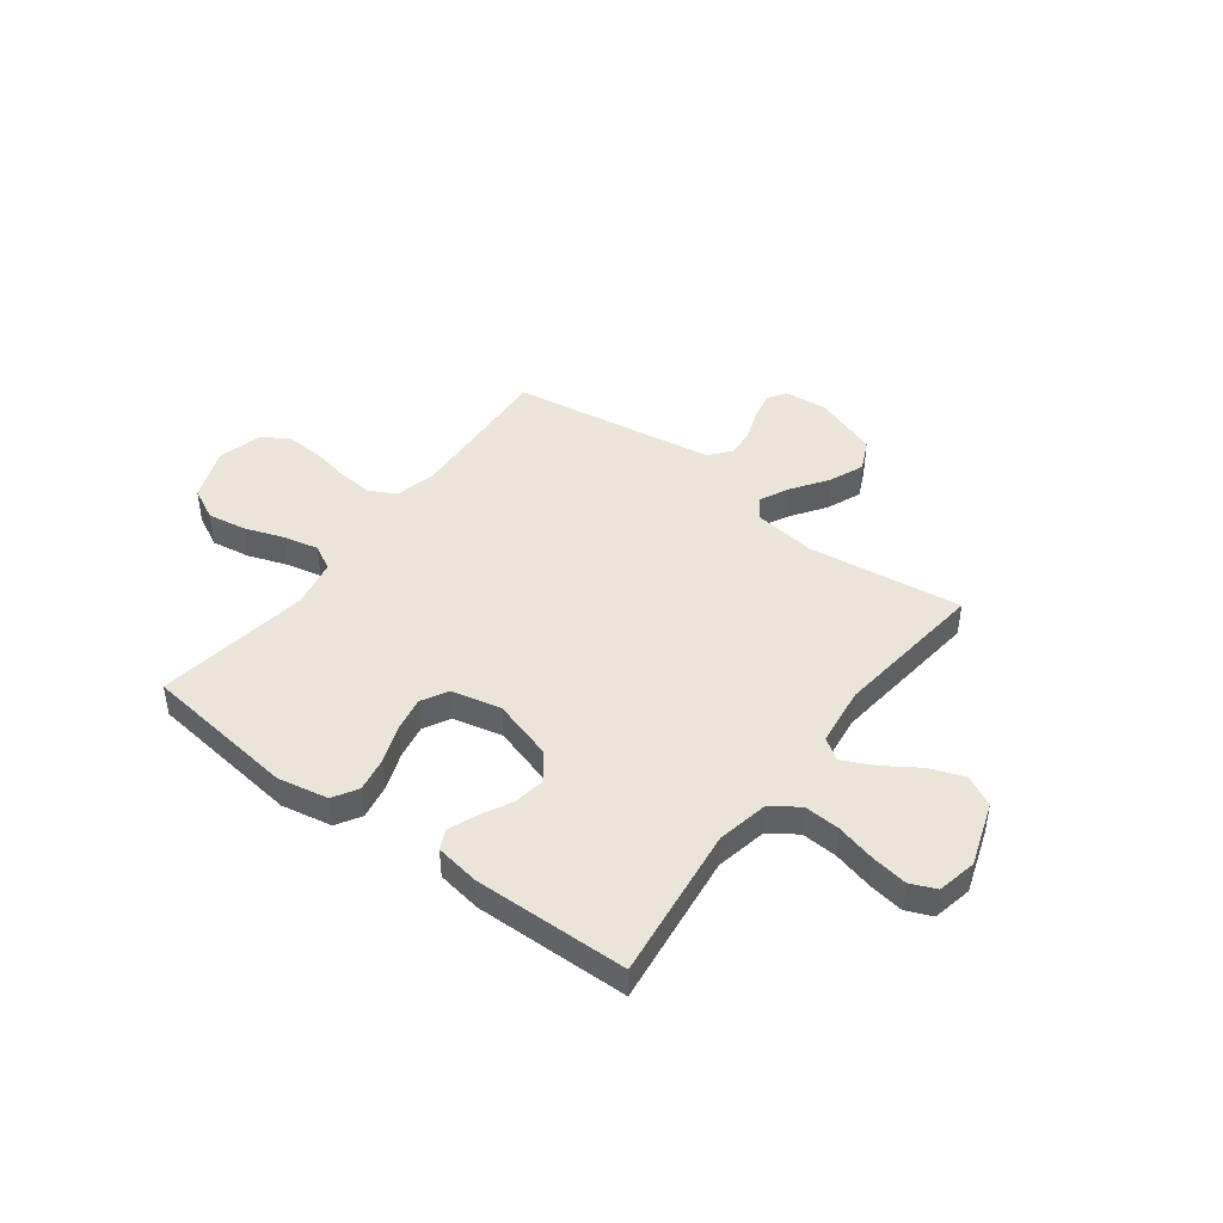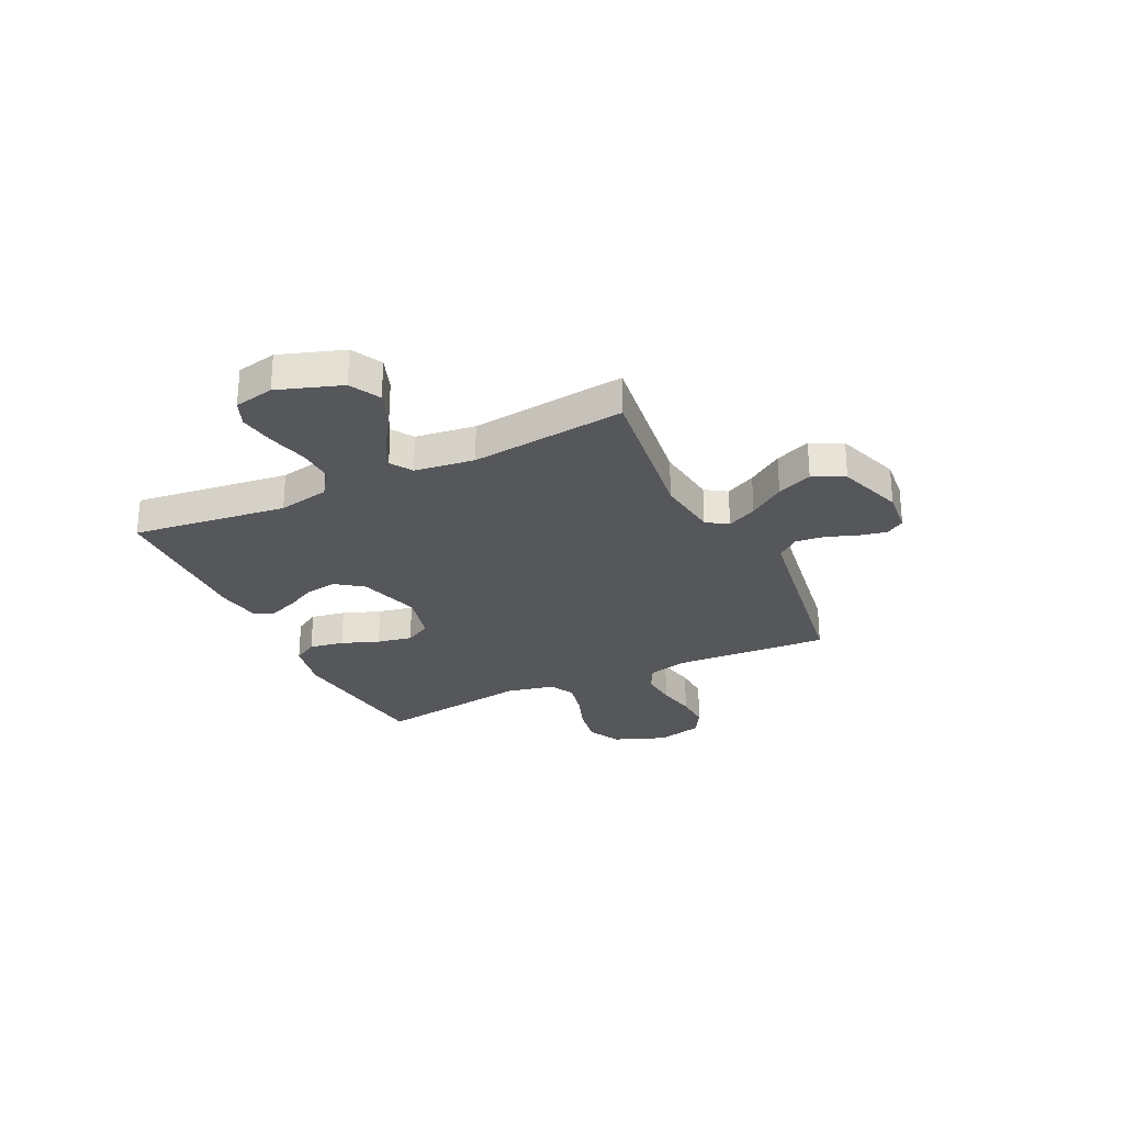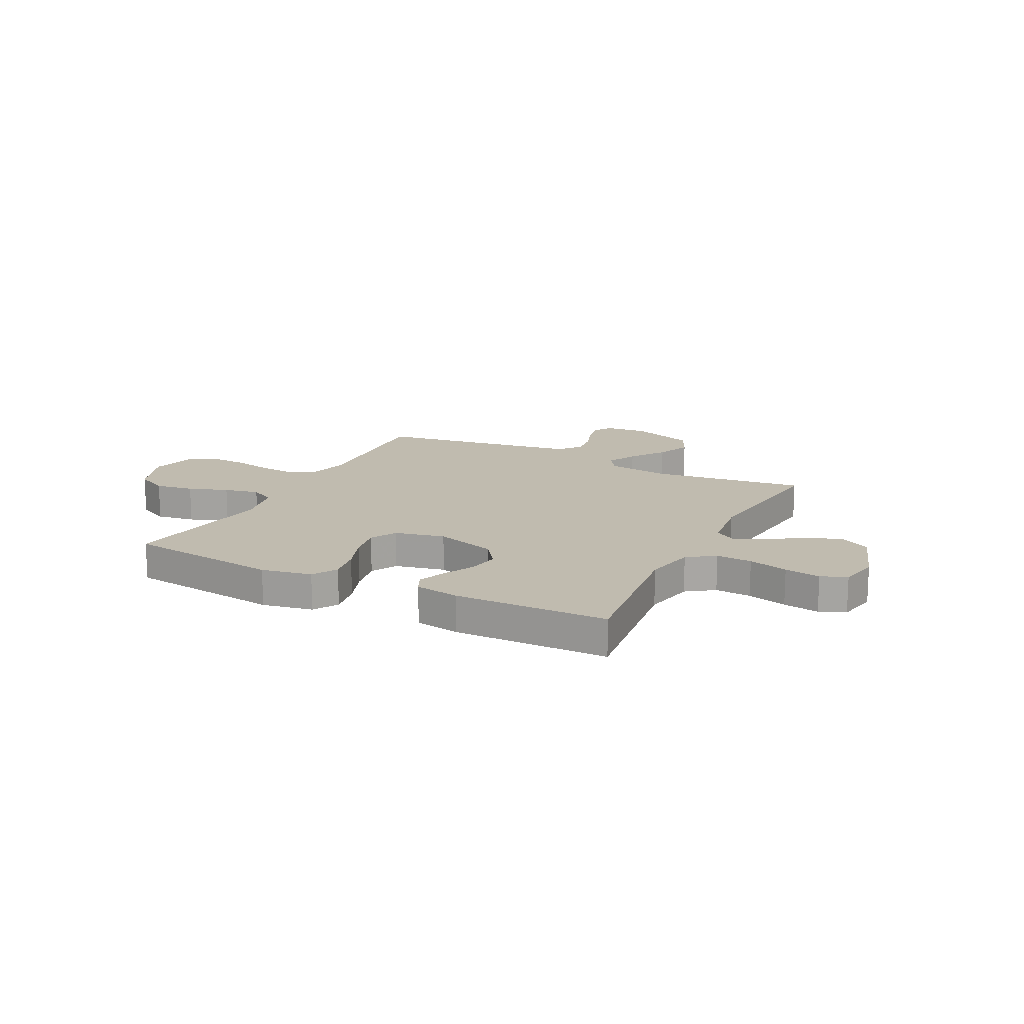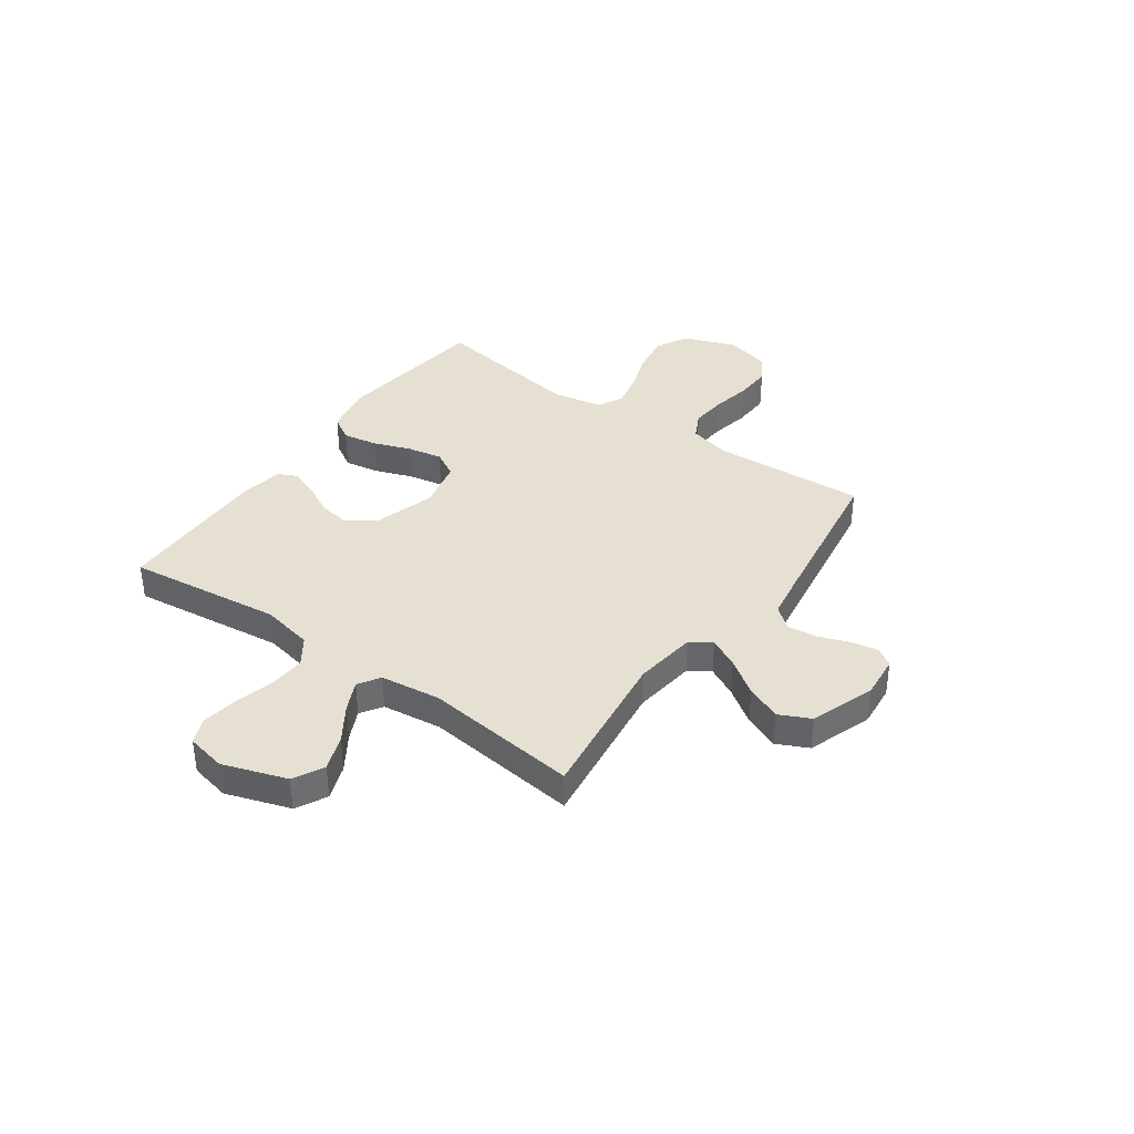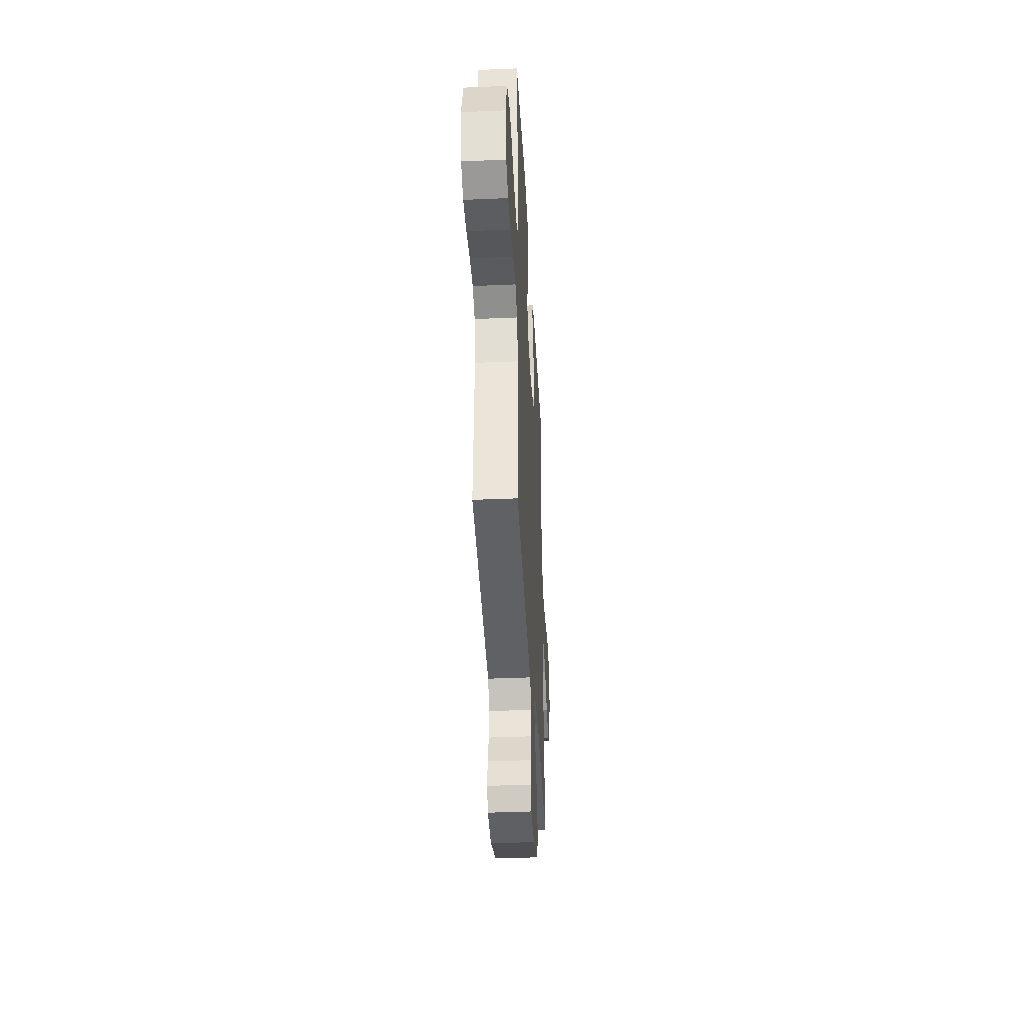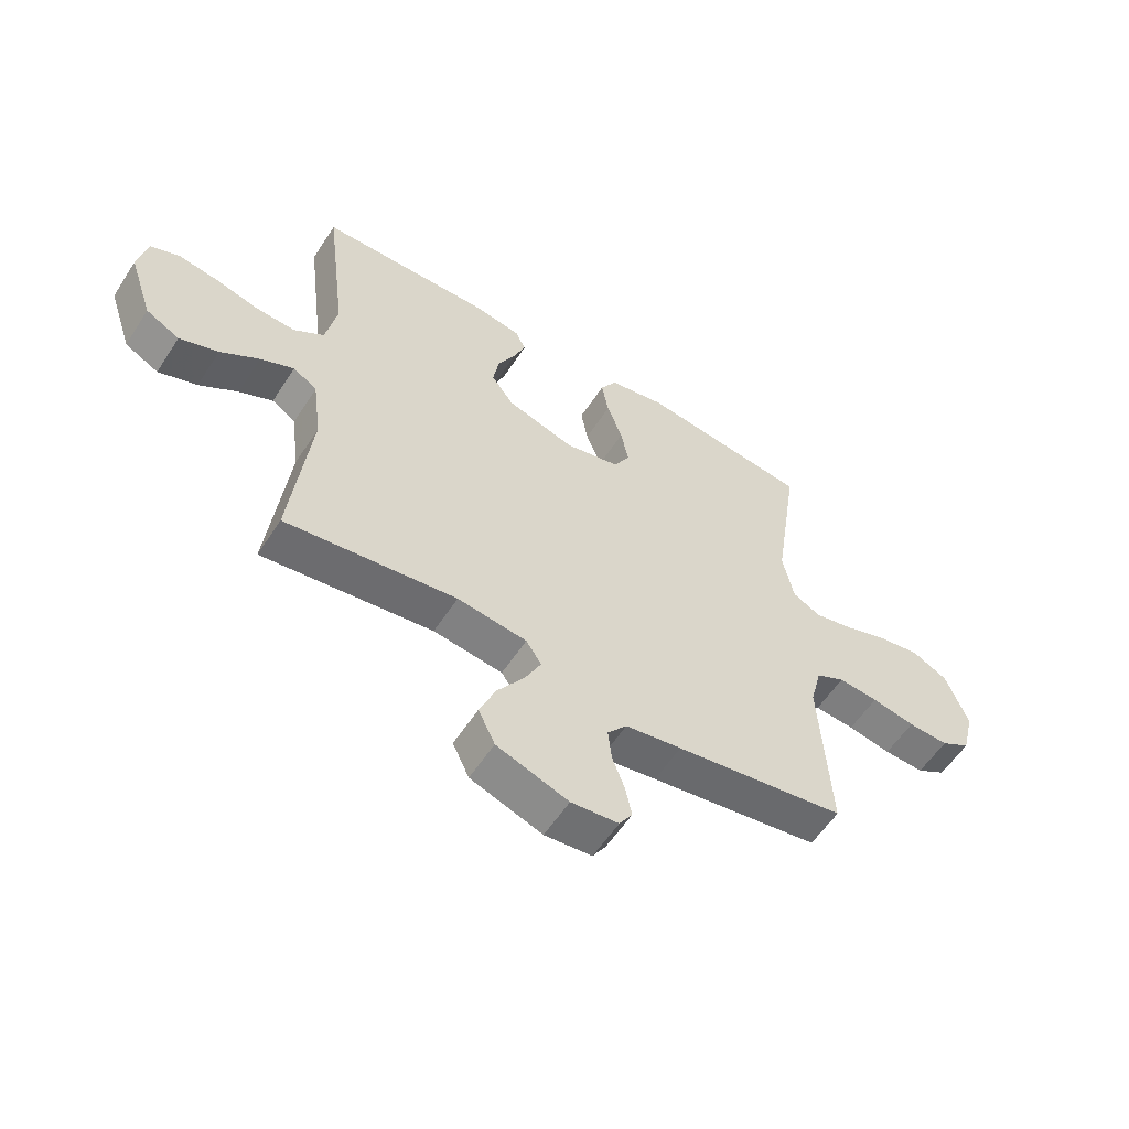
<metadata>
{"format":"obj","ext":"obj","renderer":"f3d","projection":"perspective","resolution":1024,"background":"white","views":[{"elev":44.7,"azim":36.9,"up":"+Y"},{"elev":-27.4,"azim":115.6,"up":"+Y"},{"elev":16.0,"azim":26.9,"up":"+Y"},{"elev":37.8,"azim":125.5,"up":"+Y"},{"elev":-38.4,"azim":-86.9,"up":"+Z"},{"elev":-57.4,"azim":147.3,"up":"+Z"}]}
</metadata>
<code>
v -0.5 0.07 0.5
v -0.2 0.07 0.537
v -0.102 0.07 0.518
v -0.073 0.07 0.47
v -0.085 0.07 0.403
v -0.112 0.07 0.33
v -0.125 0.07 0.262
v -0.097 0.07 0.211
v 0 0.07 0.189
v 0.119 0.07 0.225
v 0.158 0.07 0.278
v 0.148 0.07 0.339
v 0.117 0.07 0.4
v 0.096 0.07 0.454
v 0.114 0.07 0.492
v 0.2 0.07 0.506
v 0.5 0.07 0.5
v 0.463 0.07 0.2
v 0.483 0.07 0.1
v 0.536 0.07 0.063
v 0.606 0.07 0.067
v 0.683 0.07 0.087
v 0.753 0.07 0.098
v 0.803 0.07 0.077
v 0.819 0.07 0
v 0.777 0.07 -0.124
v 0.718 0.07 -0.155
v 0.65 0.07 -0.13
v 0.582 0.07 -0.085
v 0.523 0.07 -0.057
v 0.481 0.07 -0.084
v 0.466 0.07 -0.2
v 0.5 0.07 -0.5
v 0.2 0.07 -0.461
v 0.078 0.07 -0.477
v 0.051 0.07 -0.518
v 0.08 0.07 -0.576
v 0.127 0.07 -0.644
v 0.155 0.07 -0.712
v 0.126 0.07 -0.773
v 0 0.07 -0.817
v -0.083 0.07 -0.809
v -0.106 0.07 -0.773
v -0.095 0.07 -0.72
v -0.073 0.07 -0.66
v -0.067 0.07 -0.604
v -0.101 0.07 -0.562
v -0.2 0.07 -0.546
v -0.5 0.07 -0.5
v -0.483 0.07 -0.2
v -0.503 0.07 -0.121
v -0.554 0.07 -0.095
v -0.624 0.07 -0.101
v -0.7 0.07 -0.116
v -0.771 0.07 -0.119
v -0.823 0.07 -0.088
v -0.845 0.07 0
v -0.806 0.07 0.102
v -0.743 0.07 0.134
v -0.668 0.07 0.122
v -0.591 0.07 0.095
v -0.523 0.07 0.08
v -0.474 0.07 0.106
v -0.455 0.07 0.2
v -0.5 0 0.5
v -0.2 0 0.537
v -0.102 0 0.518
v -0.073 0 0.47
v -0.085 0 0.403
v -0.112 0 0.33
v -0.125 0 0.262
v -0.097 0 0.211
v 0 0 0.189
v 0.119 0 0.225
v 0.158 0 0.278
v 0.148 0 0.339
v 0.117 0 0.4
v 0.096 0 0.454
v 0.114 0 0.492
v 0.2 0 0.506
v 0.5 0 0.5
v 0.463 0 0.2
v 0.483 0 0.1
v 0.536 0 0.063
v 0.606 0 0.067
v 0.683 0 0.087
v 0.753 0 0.098
v 0.803 0 0.077
v 0.819 0 0
v 0.777 0 -0.124
v 0.718 0 -0.155
v 0.65 0 -0.13
v 0.582 0 -0.085
v 0.523 0 -0.057
v 0.481 0 -0.084
v 0.466 0 -0.2
v 0.5 0 -0.5
v 0.2 0 -0.461
v 0.078 0 -0.477
v 0.051 0 -0.518
v 0.08 0 -0.576
v 0.127 0 -0.644
v 0.155 0 -0.712
v 0.126 0 -0.773
v 0 0 -0.817
v -0.083 0 -0.809
v -0.106 0 -0.773
v -0.095 0 -0.72
v -0.073 0 -0.66
v -0.067 0 -0.604
v -0.101 0 -0.562
v -0.2 0 -0.546
v -0.5 0 -0.5
v -0.483 0 -0.2
v -0.503 0 -0.121
v -0.554 0 -0.095
v -0.624 0 -0.101
v -0.7 0 -0.116
v -0.771 0 -0.119
v -0.823 0 -0.088
v -0.845 0 0
v -0.806 0 0.102
v -0.743 0 0.134
v -0.668 0 0.122
v -0.591 0 0.095
v -0.523 0 0.08
v -0.474 0 0.106
v -0.455 0 0.2
f 59 60 61
f 58 59 61
f 57 58 61
f 56 57 61
f 55 56 61
f 54 55 61
f 53 54 61
f 52 53 61 62
f 51 52 62 63
f 48 49 50
f 51 63 64
f 50 51 64
f 48 50 64
f 47 48 64
f 43 44 45
f 42 43 45
f 41 42 45
f 40 41 45
f 39 40 45
f 38 39 45
f 37 38 45
f 36 37 45 46
f 47 64 1
f 46 47 1
f 36 46 1
f 35 36 1
f 27 28 29
f 26 27 29
f 25 26 29
f 24 25 29
f 23 24 29
f 22 23 29
f 21 22 29
f 20 21 29 30
f 19 20 30 31
f 16 17 18
f 15 16 18
f 14 15 18
f 13 14 18
f 12 13 18
f 19 31 32
f 18 19 32
f 12 18 32
f 11 12 32
f 4 5 6
f 3 4 6
f 2 3 6
f 1 2 6
f 1 6 7
f 1 7 8
f 35 1 8
f 34 35 8
f 32 33 34
f 11 32 34
f 10 11 34
f 34 8 9
f 9 10 34
f 125 124 123
f 125 123 122
f 125 122 121
f 125 121 120
f 125 120 119
f 125 119 118
f 125 118 117
f 126 125 117 116
f 127 126 116 115
f 114 113 112
f 128 127 115
f 128 115 114
f 128 114 112
f 128 112 111
f 109 108 107
f 109 107 106
f 109 106 105
f 109 105 104
f 109 104 103
f 109 103 102
f 109 102 101
f 110 109 101 100
f 65 128 111
f 65 111 110
f 65 110 100
f 65 100 99
f 93 92 91
f 93 91 90
f 93 90 89
f 93 89 88
f 93 88 87
f 93 87 86
f 93 86 85
f 94 93 85 84
f 95 94 84 83
f 82 81 80
f 82 80 79
f 82 79 78
f 82 78 77
f 82 77 76
f 96 95 83
f 96 83 82
f 96 82 76
f 96 76 75
f 70 69 68
f 70 68 67
f 70 67 66
f 70 66 65
f 71 70 65
f 72 71 65
f 72 65 99
f 72 99 98
f 98 97 96
f 98 96 75
f 98 75 74
f 73 72 98
f 98 74 73
f 1 65 66 2
f 2 66 67 3
f 3 67 68 4
f 4 68 69 5
f 5 69 70 6
f 6 70 71 7
f 7 71 72 8
f 8 72 73 9
f 9 73 74 10
f 10 74 75 11
f 11 75 76 12
f 12 76 77 13
f 13 77 78 14
f 14 78 79 15
f 15 79 80 16
f 16 80 81 17
f 17 81 82 18
f 18 82 83 19
f 19 83 84 20
f 20 84 85 21
f 21 85 86 22
f 22 86 87 23
f 23 87 88 24
f 24 88 89 25
f 25 89 90 26
f 26 90 91 27
f 27 91 92 28
f 28 92 93 29
f 29 93 94 30
f 30 94 95 31
f 31 95 96 32
f 32 96 97 33
f 33 97 98 34
f 34 98 99 35
f 35 99 100 36
f 36 100 101 37
f 37 101 102 38
f 38 102 103 39
f 39 103 104 40
f 40 104 105 41
f 41 105 106 42
f 42 106 107 43
f 43 107 108 44
f 44 108 109 45
f 45 109 110 46
f 46 110 111 47
f 47 111 112 48
f 48 112 113 49
f 49 113 114 50
f 50 114 115 51
f 51 115 116 52
f 52 116 117 53
f 53 117 118 54
f 54 118 119 55
f 55 119 120 56
f 56 120 121 57
f 57 121 122 58
f 58 122 123 59
f 59 123 124 60
f 60 124 125 61
f 61 125 126 62
f 62 126 127 63
f 63 127 128 64
f 64 128 65 1

</code>
